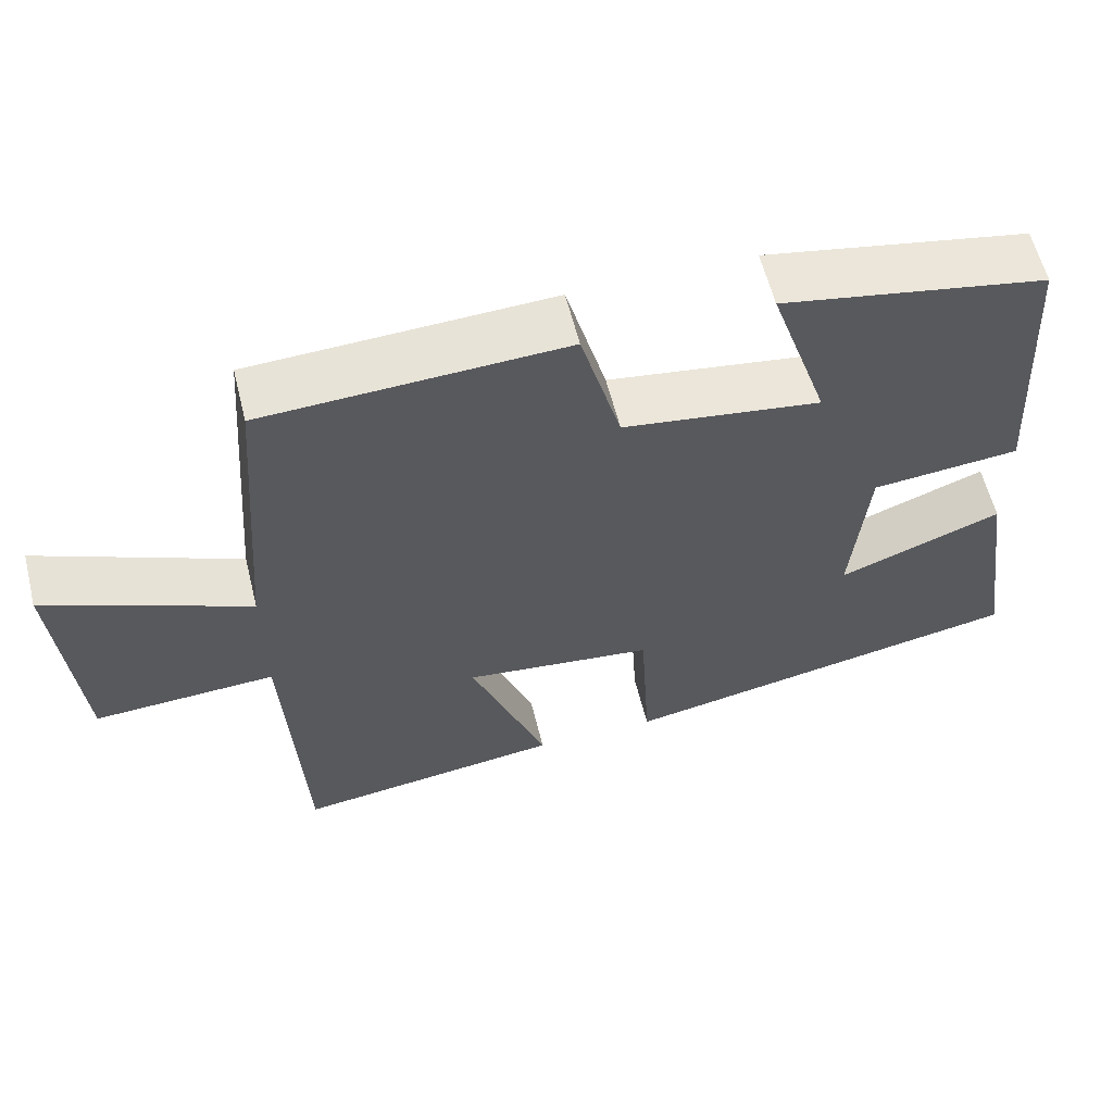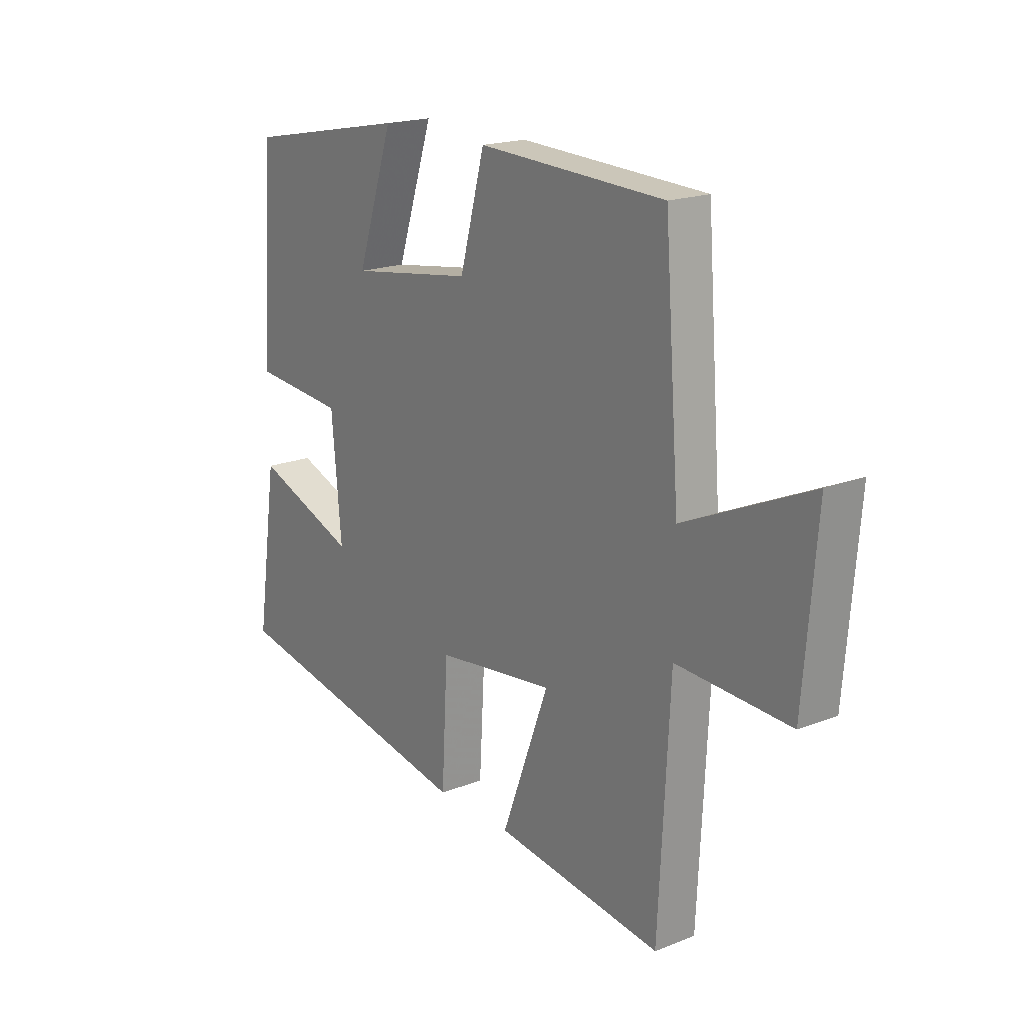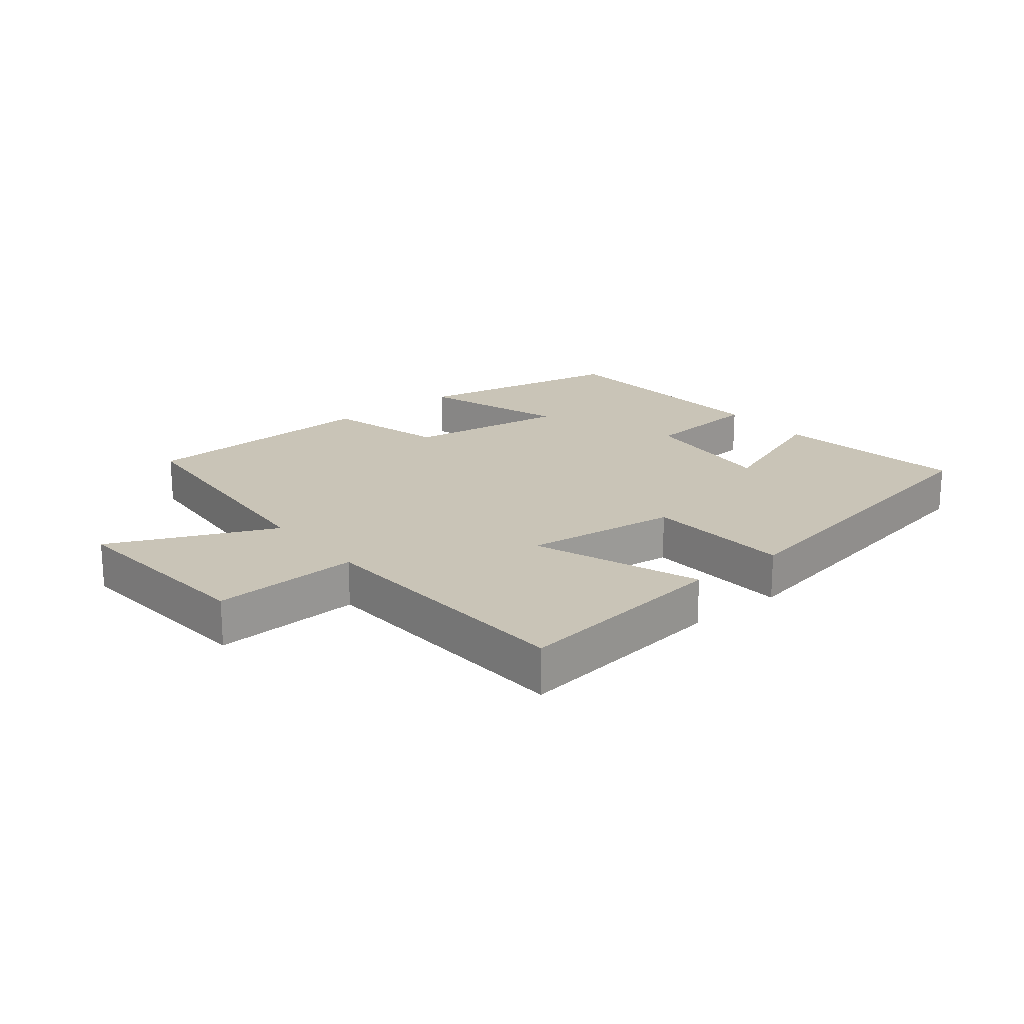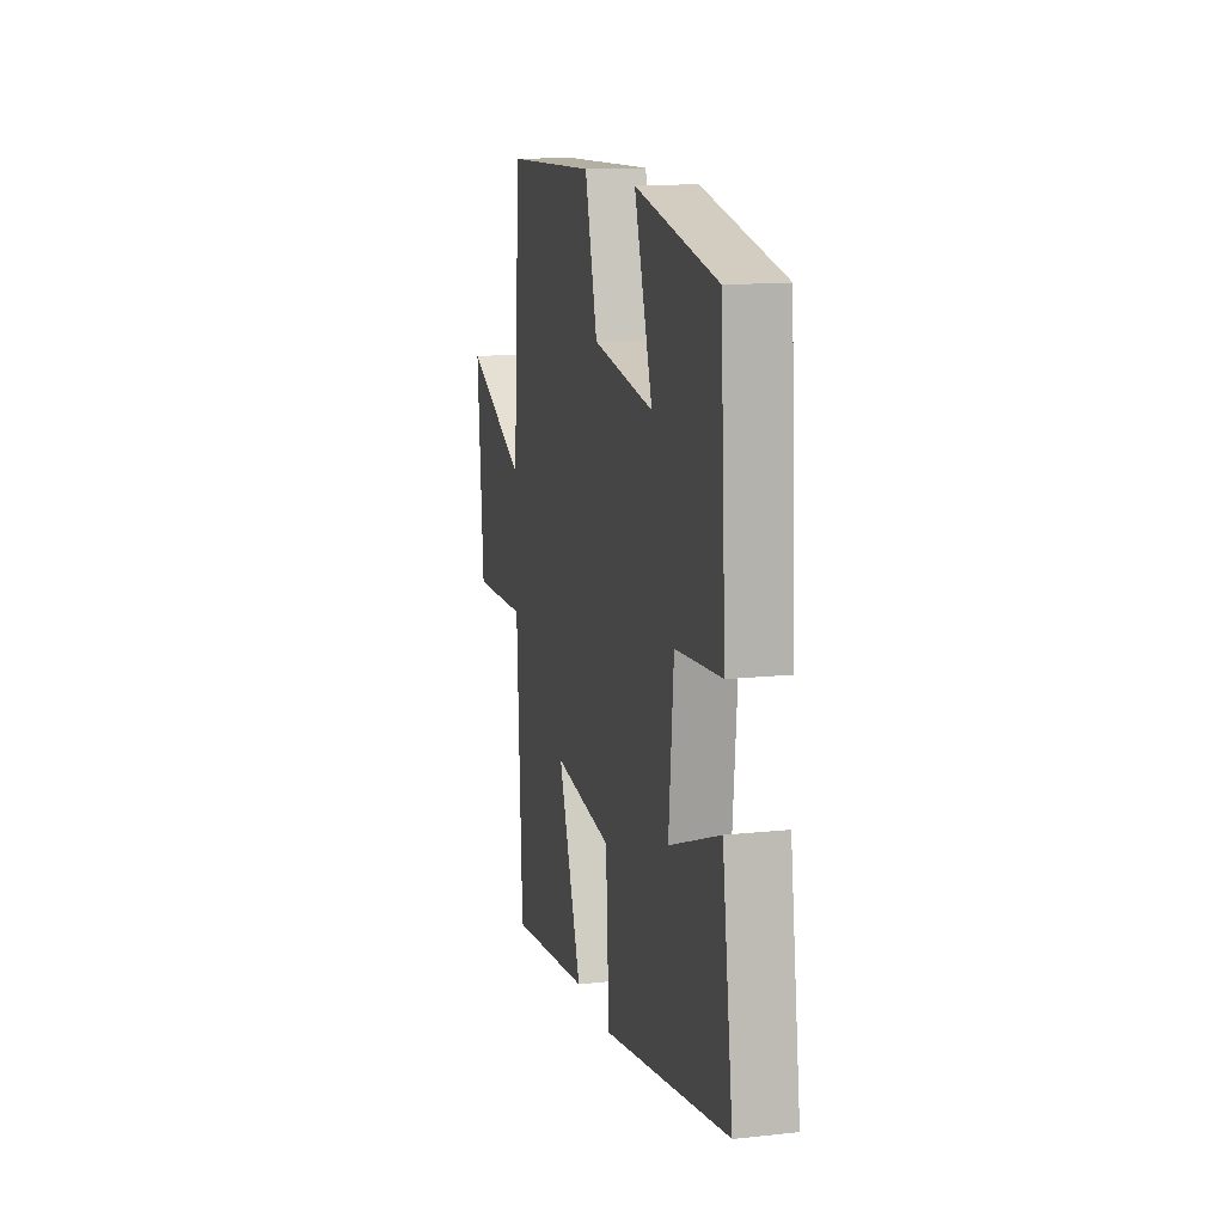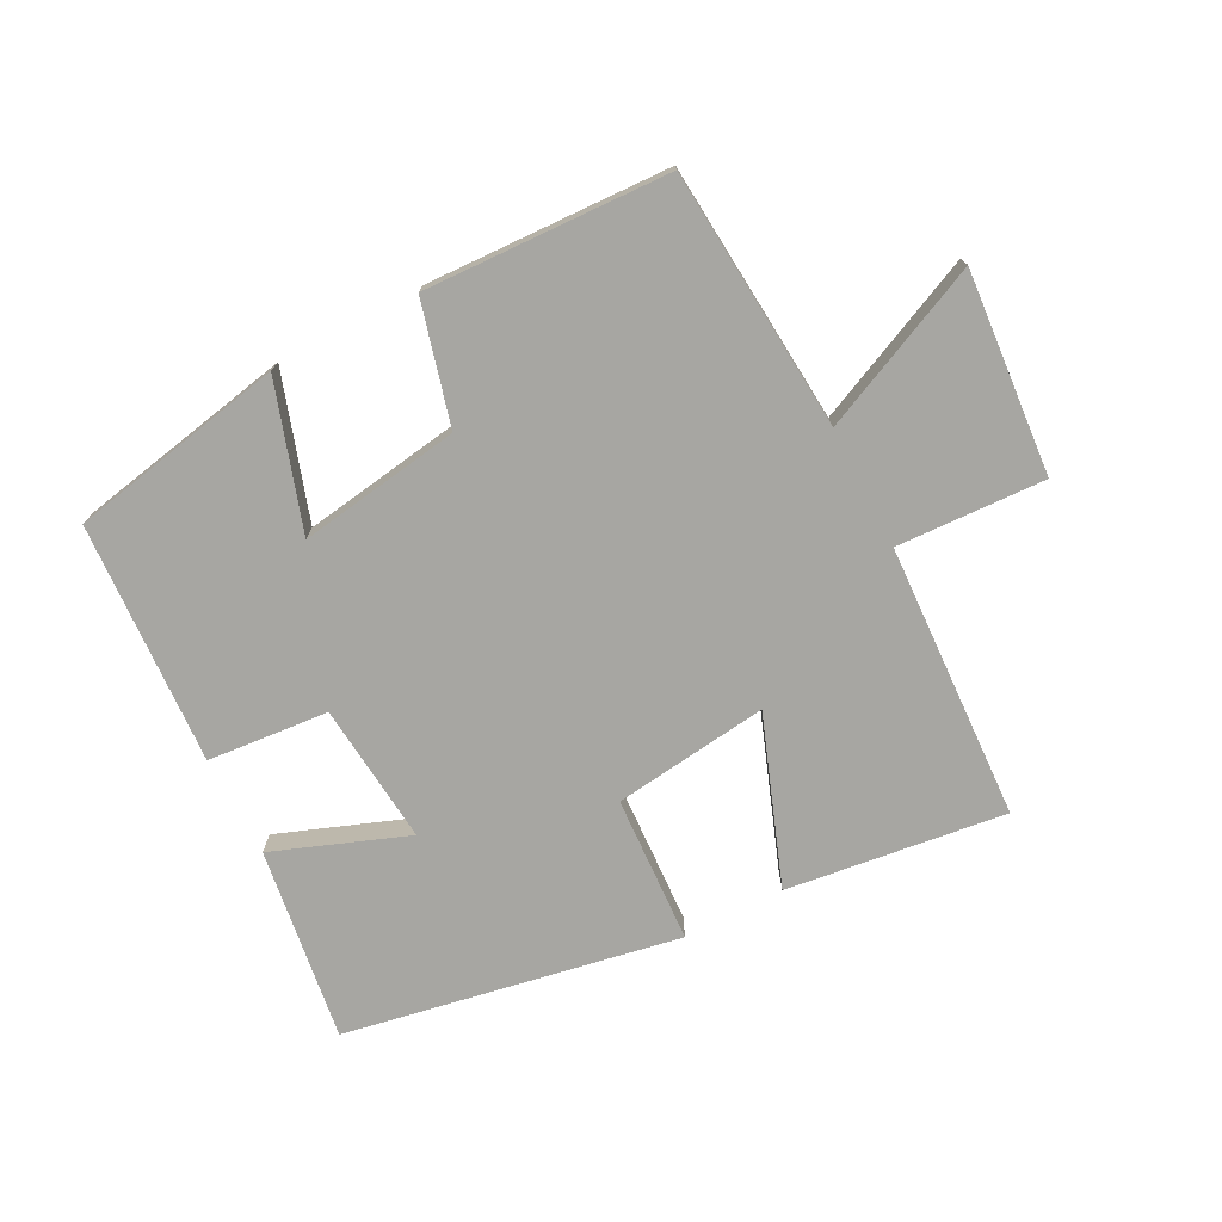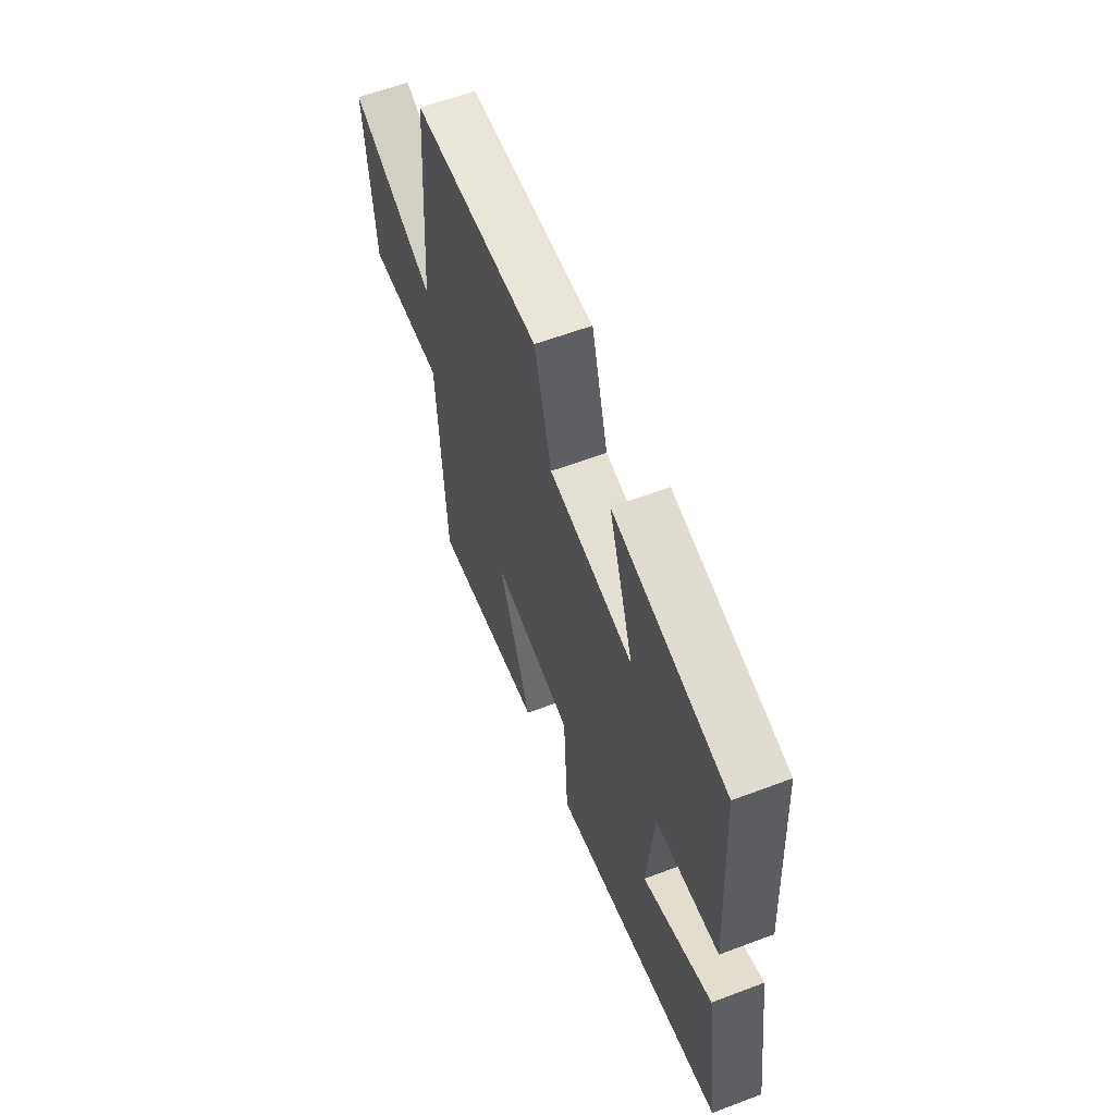
<metadata>
{"format":"obj","ext":"obj","renderer":"f3d","projection":"perspective","resolution":1024,"background":"white","views":[{"elev":59.8,"azim":166.0,"up":"+Z"},{"elev":18.8,"azim":53.2,"up":"+Z"},{"elev":20.0,"azim":141.0,"up":"+Y"},{"elev":13.7,"azim":-103.6,"up":"+Z"},{"elev":-74.0,"azim":27.6,"up":"+Y"},{"elev":59.7,"azim":-111.2,"up":"+Z"}]}
</metadata>
<code>
v 0.478 0.07 -0.544
v 0.136 0.07 -0.5
v 0.233 0.07 -0.24
v -0.009 0.07 -0.27
v -0.022 0.07 -0.5
v -0.544 0.07 -0.403
v -0.5 0.07 -0.101
v -0.291 0.07 -0.18
v -0.311 0.07 0.04
v -0.5 0.07 0.057
v -0.477 0.07 0.435
v -0.14 0.07 0.5
v -0.215 0.07 0.273
v 0.037 0.07 0.311
v 0.088 0.07 0.5
v 0.469 0.07 0.484
v 0.5 0.07 0.077
v 0.757 0.07 0.192
v 0.731 0.07 -0.124
v 0.5 0.07 -0.113
v 0.478 0 -0.544
v 0.136 0 -0.5
v 0.233 0 -0.24
v -0.009 0 -0.27
v -0.022 0 -0.5
v -0.544 0 -0.403
v -0.5 0 -0.101
v -0.291 0 -0.18
v -0.311 0 0.04
v -0.5 0 0.057
v -0.477 0 0.435
v -0.14 0 0.5
v -0.215 0 0.273
v 0.037 0 0.311
v 0.088 0 0.5
v 0.469 0 0.484
v 0.5 0 0.077
v 0.757 0 0.192
v 0.731 0 -0.124
v 0.5 0 -0.113
f 17 18 19 20
f 17 20 1
f 16 17 1
f 15 16 1
f 14 15 1
f 11 12 13
f 10 11 13
f 9 10 13
f 8 9 13 14
f 5 6 7 8
f 4 5 8
f 3 4 8 14
f 1 2 3
f 1 3 14
f 40 39 38 37
f 21 40 37
f 21 37 36
f 21 36 35
f 21 35 34
f 33 32 31
f 33 31 30
f 33 30 29
f 34 33 29 28
f 28 27 26 25
f 28 25 24
f 34 28 24 23
f 23 22 21
f 34 23 21
f 1 21 22 2
f 2 22 23 3
f 3 23 24 4
f 4 24 25 5
f 5 25 26 6
f 6 26 27 7
f 7 27 28 8
f 8 28 29 9
f 9 29 30 10
f 10 30 31 11
f 11 31 32 12
f 12 32 33 13
f 13 33 34 14
f 14 34 35 15
f 15 35 36 16
f 16 36 37 17
f 17 37 38 18
f 18 38 39 19
f 19 39 40 20
f 20 40 21 1

</code>
